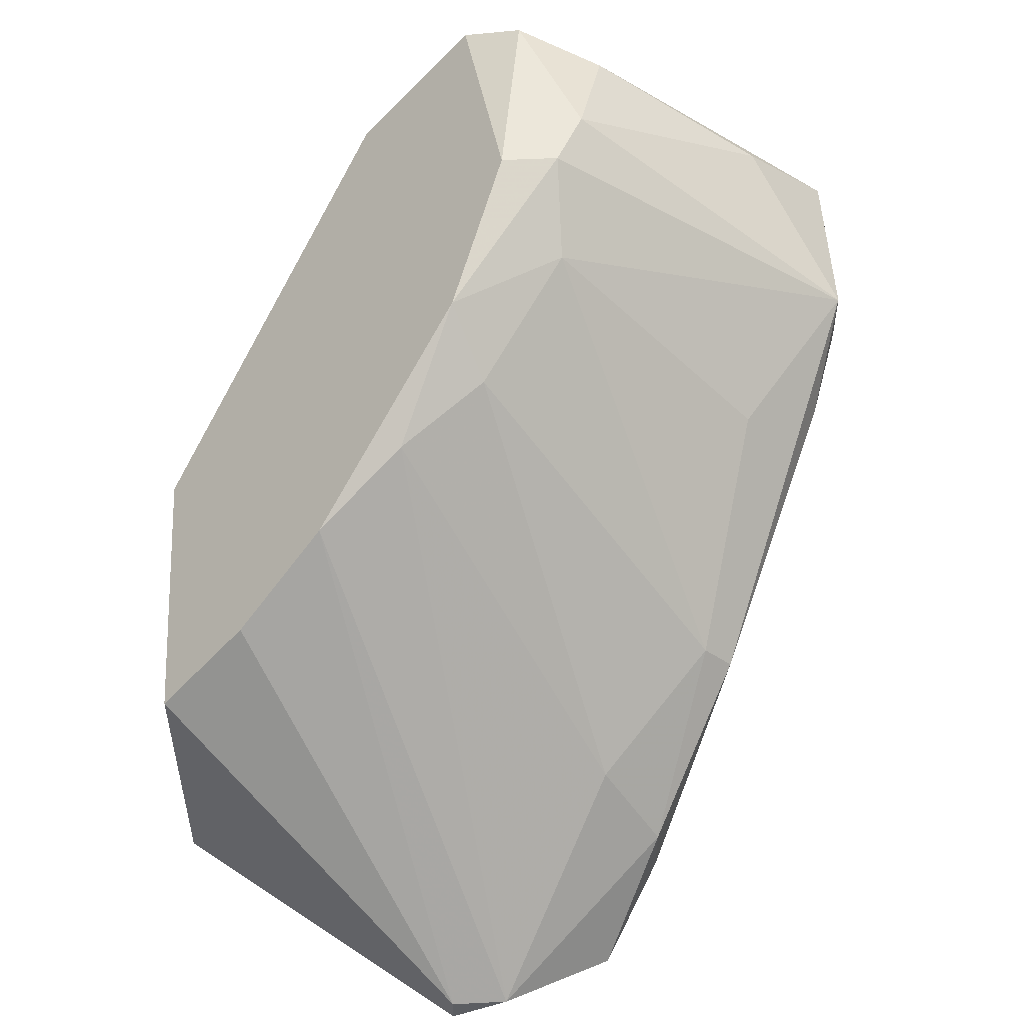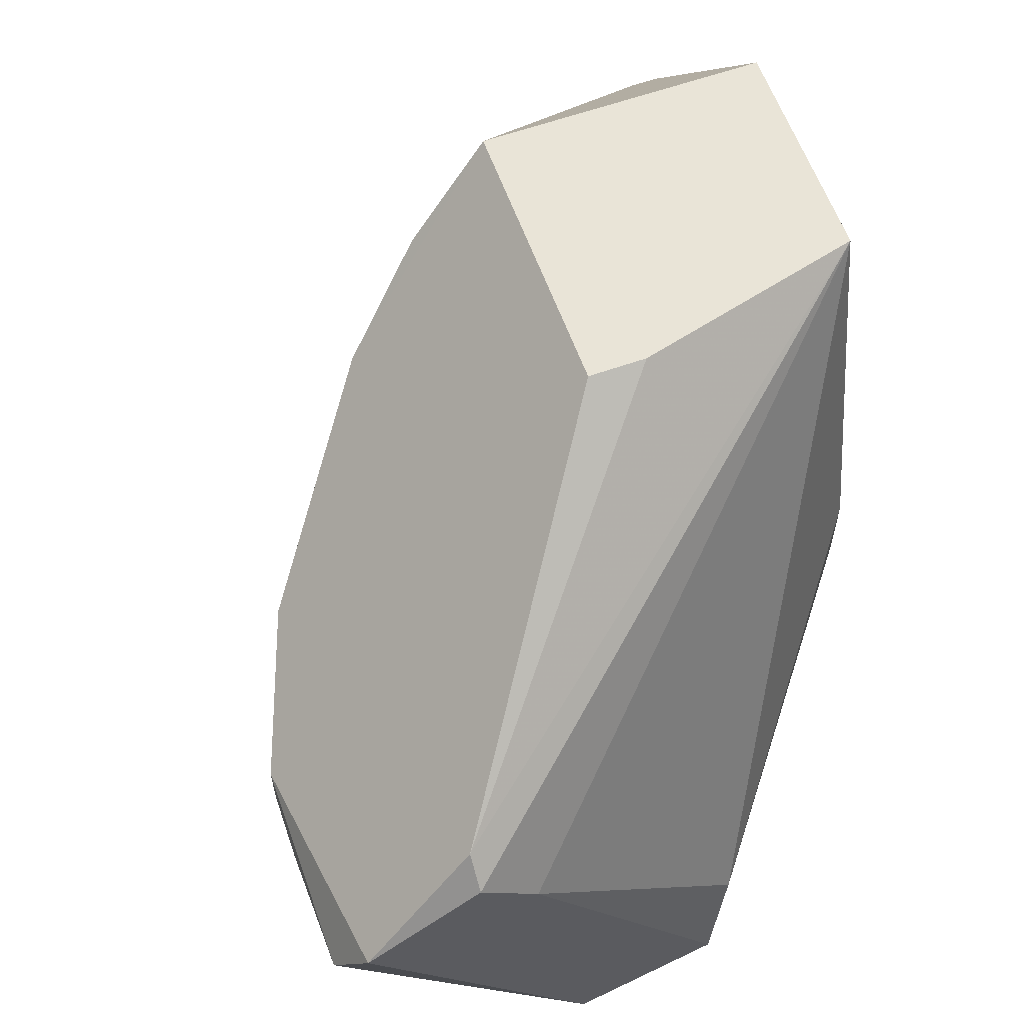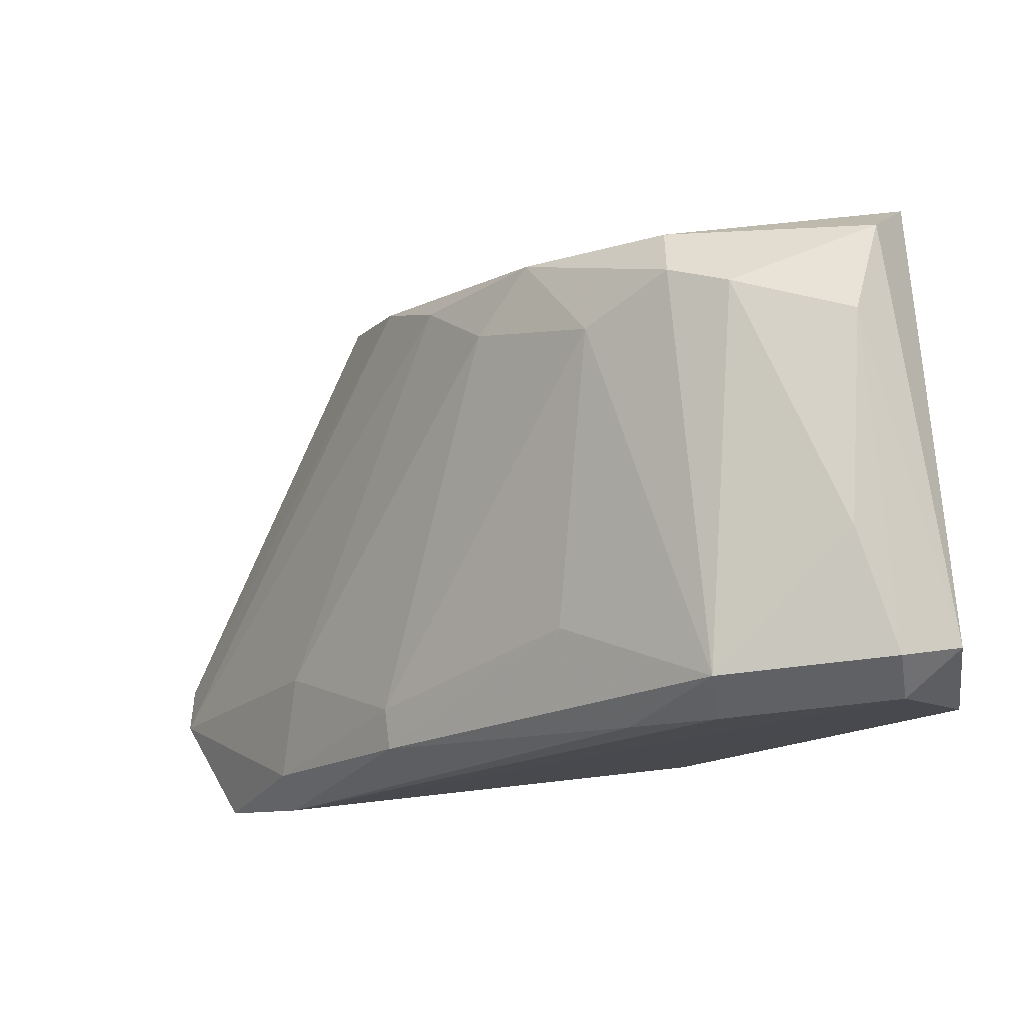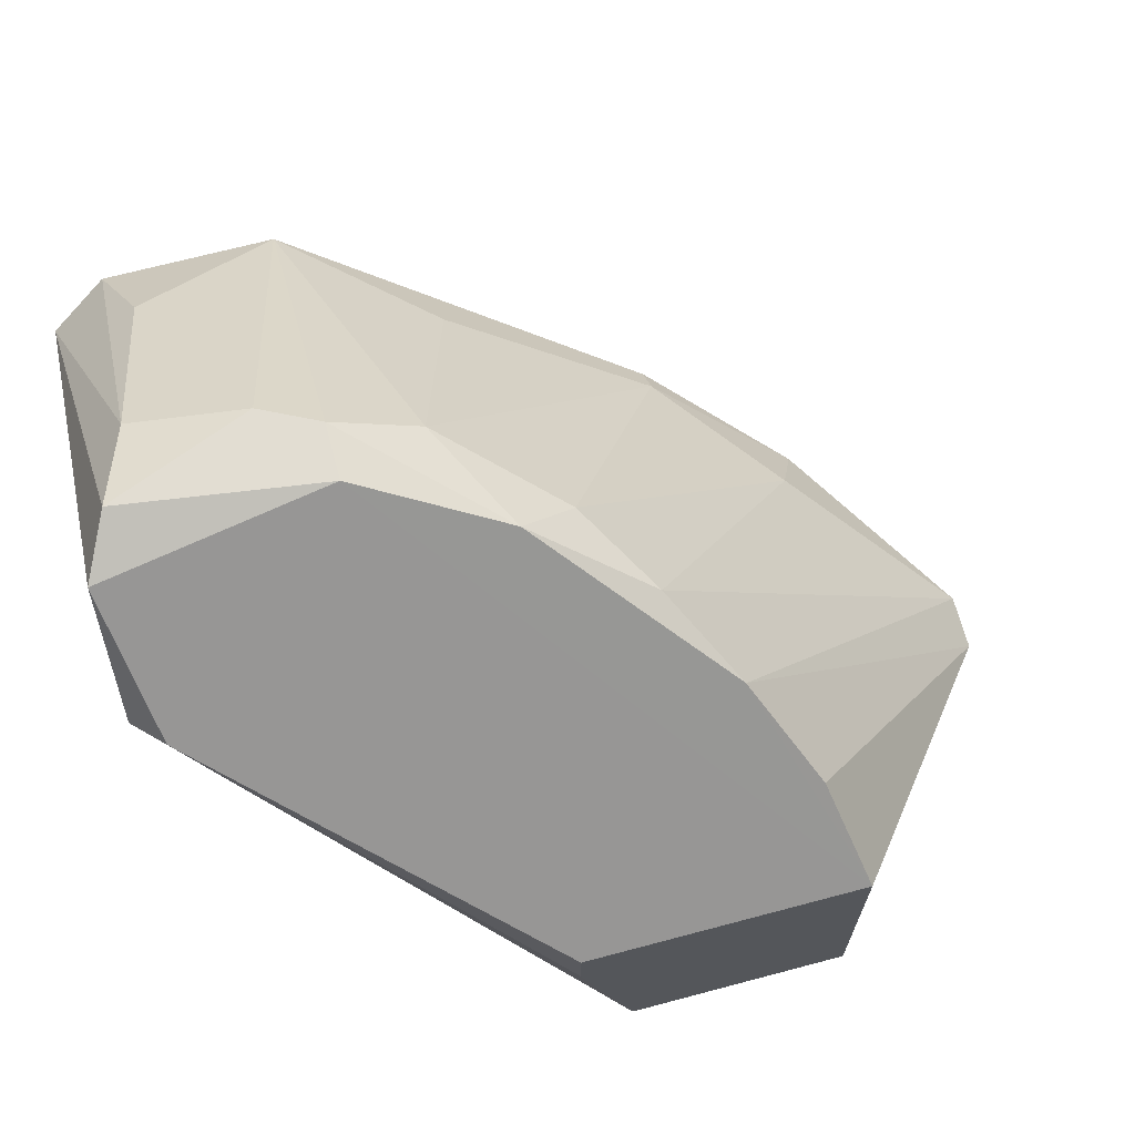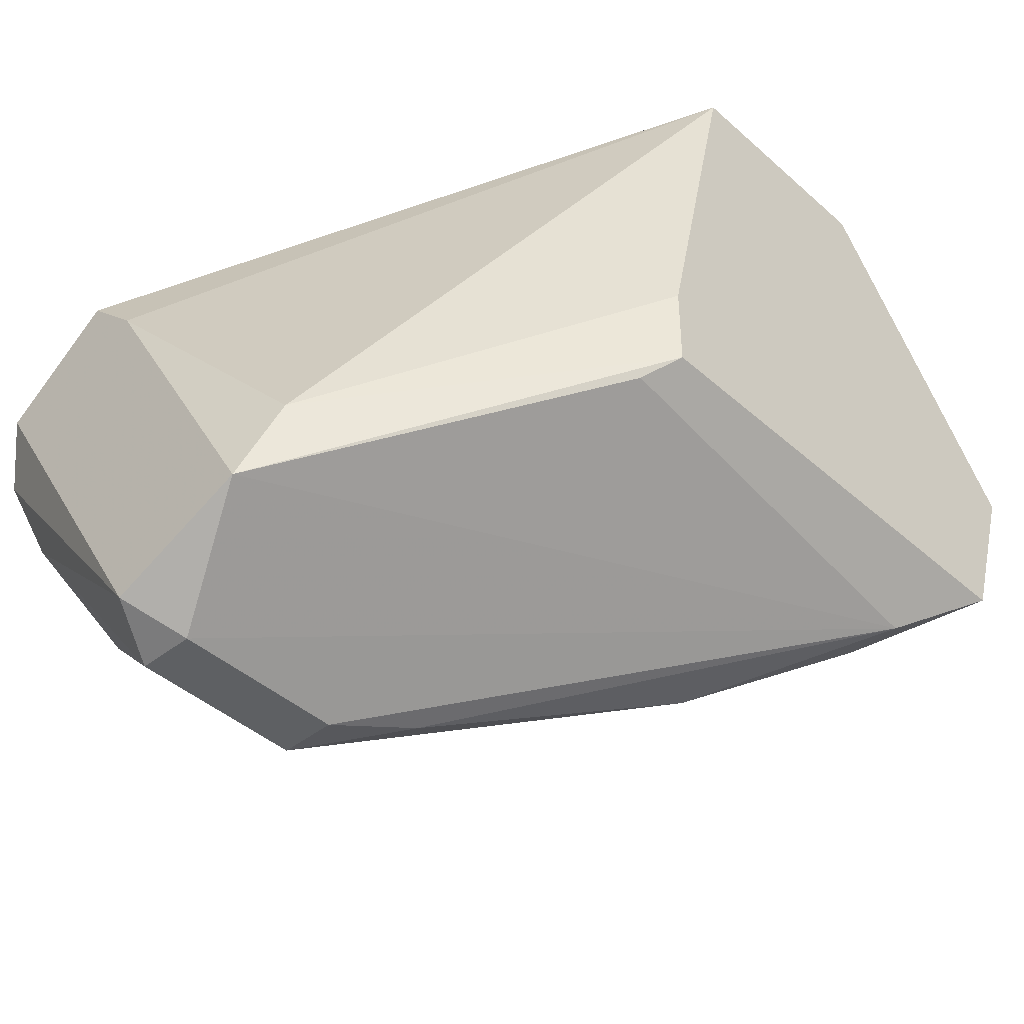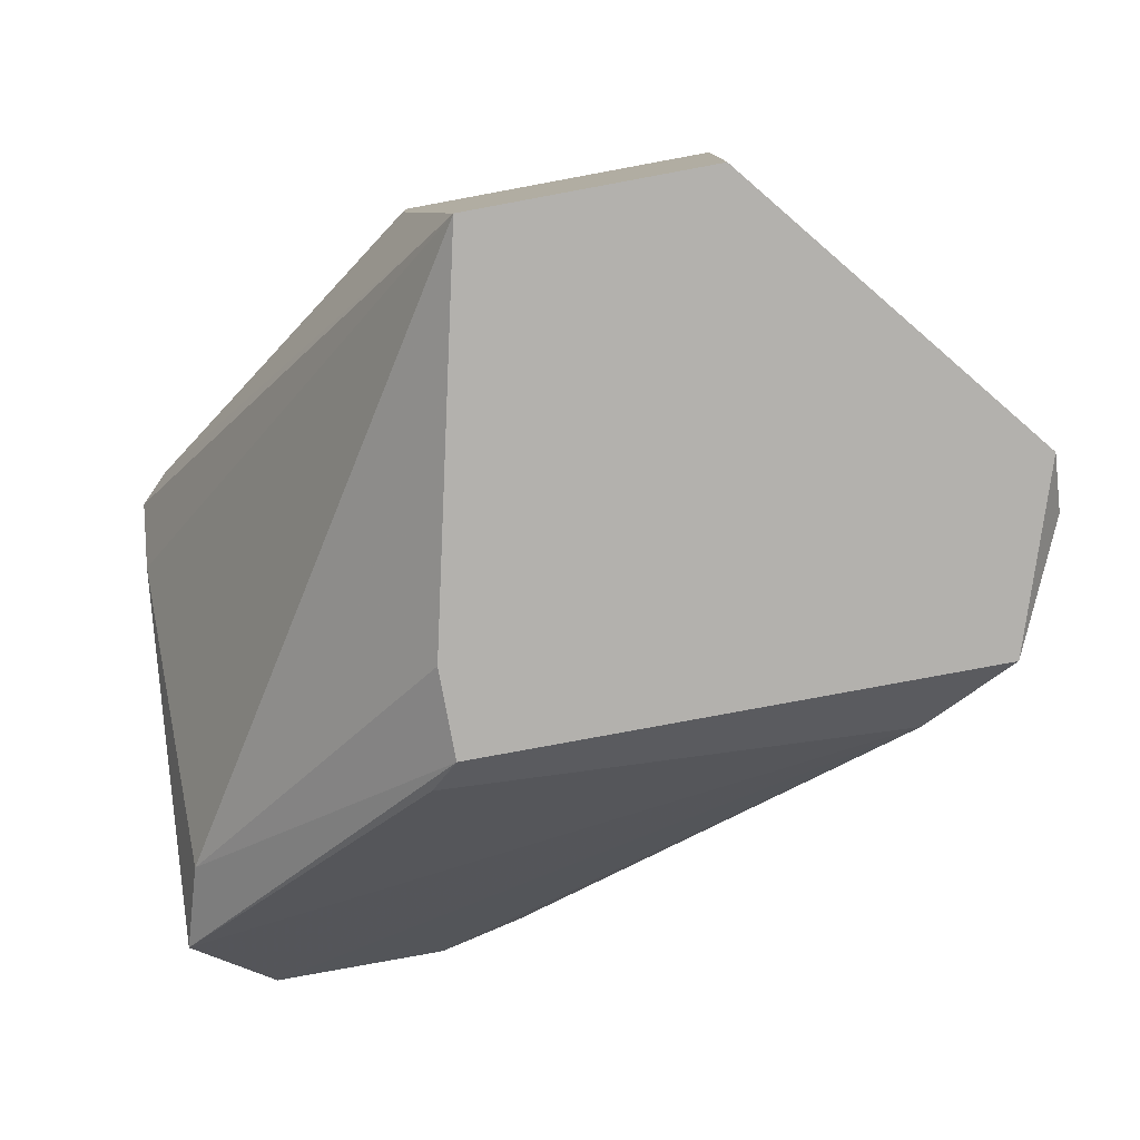
<metadata>
{"format":"obj","ext":"obj","renderer":"f3d","projection":"perspective","resolution":1024,"background":"white","views":[{"elev":51.9,"azim":-93.0,"up":"+Z"},{"elev":60.8,"azim":70.1,"up":"+Y"},{"elev":-48.5,"azim":9.0,"up":"+Y"},{"elev":68.3,"azim":165.1,"up":"+Z"},{"elev":-42.5,"azim":133.4,"up":"+Y"},{"elev":-79.3,"azim":-169.5,"up":"+Z"}]}
</metadata>
<code>
v 0.02319 -0.06203 0.02578
v 0.02319 -0.06203 0.02799
v 0.02319 -0.04769 0.03682
v 0.02319 -0.0499 0.03682
v 0.01547 -0.04659 0.0324
v 0.009959 -0.05652 0.02027
v 0.009959 -0.05541 0.02137
v 0.01988 -0.06092 0.02468
v 0.01988 -0.04769 0.01145
v 0.01988 -0.051 0.01145
v 0.01988 -0.0499 0.03461
v 0.01657 -0.03335 0.01145
v 0.02098 -0.0521 0.01255
v 0.01106 -0.03997 0.02909
v 0.03091 -0.04218 0.0313
v 0.03091 -0.04879 0.03682
v 0.03091 -0.05541 0.02027
v 0.007753 -0.03335 0.01145
v 0.007753 -0.03335 0.02248
v 0.03201 -0.06092 0.02689
v 0.03201 -0.04549 0.02909
v 0.03201 -0.04328 0.0313
v 0.03201 -0.04659 0.03571
v 0.03201 -0.05872 0.02137
v 0.004443 -0.0532 0.01365
v 0.004443 -0.0532 0.01586
v 0.008854 -0.03667 0.02578
v 0.01327 -0.04328 0.0313
v 0.0287 -0.05872 0.0313
v 0.001136 -0.051 0.01145
v 0.02539 -0.051 0.03682
v 0.005547 -0.051 0.01917
v 0.0298 -0.06203 0.02578
v 0.0298 -0.06203 0.02799
v 0.0298 -0.0521 0.03571
v -0.001073 -0.04439 0.01255
v -0.001073 -0.04439 0.01145
v -0.001073 -0.04659 0.01255
v 0.01767 -0.04549 0.03461
v 0.01767 -0.05762 0.02689
v 0.01878 -0.03335 0.02027
v 0.01878 -0.03335 0.02248
f 25 33 1
f 42 41 12
f 42 12 19
f 23 24 22
f 12 10 30
f 19 12 18
f 12 30 18
f 24 23 20
f 24 10 17
f 30 38 37
f 19 18 37
f 18 30 37
f 20 23 16
f 30 10 25
f 24 20 33
f 25 24 33
f 4 39 11
f 2 4 11
f 28 38 32
f 22 24 21
f 12 22 21
f 24 17 21
f 17 12 21
f 39 28 5
f 11 39 5
f 7 11 5
f 28 32 5
f 32 7 5
f 10 12 9
f 17 10 9
f 12 17 9
f 4 2 31
f 2 29 31
f 16 4 31
f 8 2 6
f 25 8 6
f 39 19 14
f 38 28 14
f 28 39 14
f 19 27 14
f 14 27 36
f 37 38 36
f 19 37 36
f 27 19 36
f 38 14 36
f 23 42 3
f 19 39 3
f 42 19 3
f 39 4 3
f 16 23 3
f 4 16 3
f 29 2 34
f 2 33 34
f 33 20 34
f 41 42 15
f 42 23 15
f 12 41 15
f 23 22 15
f 22 12 15
f 38 30 26
f 30 25 26
f 32 38 26
f 7 32 26
f 6 7 26
f 25 6 26
f 20 16 35
f 31 29 35
f 16 31 35
f 29 34 35
f 34 20 35
f 11 7 40
f 2 11 40
f 7 6 40
f 6 2 40
f 10 24 13
f 24 25 13
f 25 10 13
f 2 8 1
f 8 25 1
f 33 2 1

</code>
